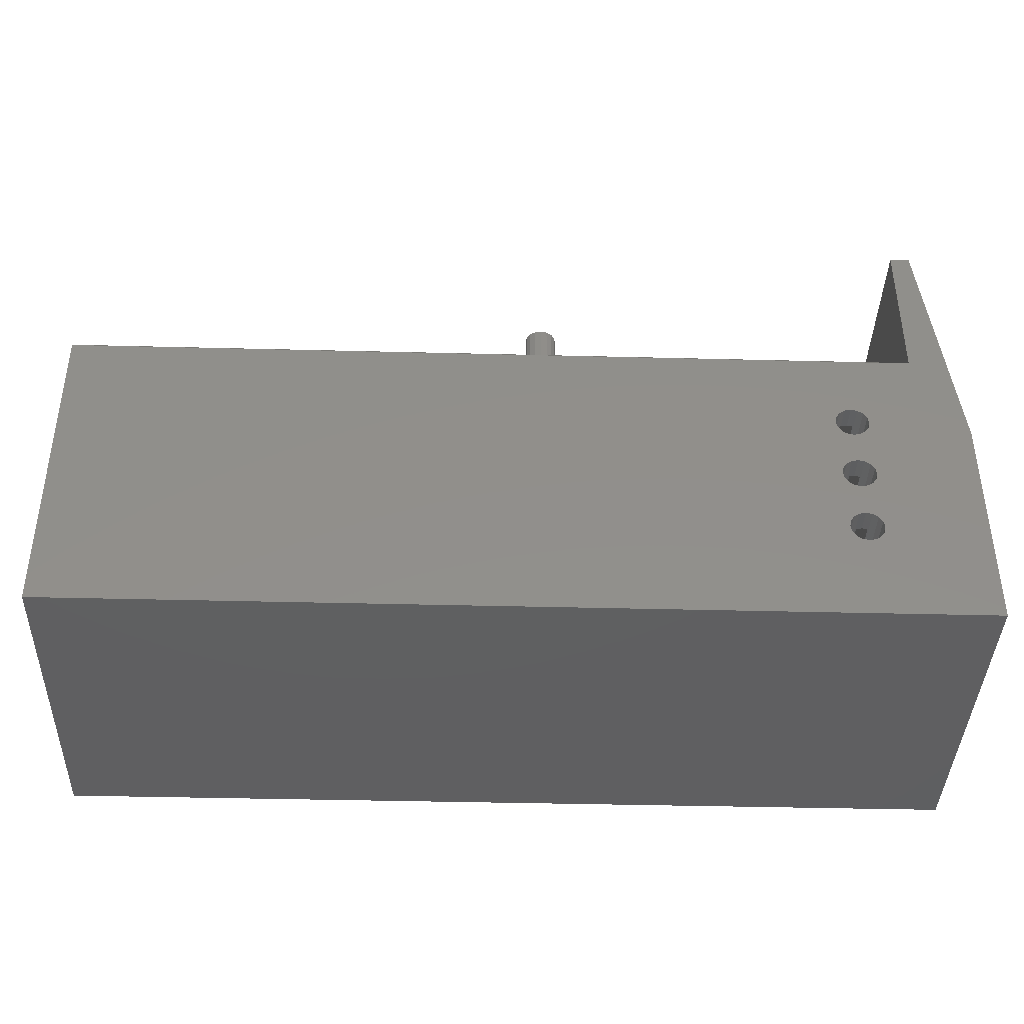
<metadata>
{"format":"stl","ext":"stl","renderer":"f3d","projection":"perspective","resolution":1024,"background":"white","views":[{"elev":-39.8,"azim":-1.8,"up":"+Z"}]}
</metadata>
<code>
# stl→obj: 422 verts, 852 faces
v -134 -50.8 0
v -134 -50.8 95.6
v -134 50.8 0
v -134 50.8 95.6
v -133.9 -50.8 95.53
v 135 -50.8 0
v 98.09 -50.8 35.42
v 100 -50.8 35.8
v 135 -50.8 67.01
v -133.9 -50.8 95.6
v 95.38 -50.8 72.71
v 96.46 -50.8 74.34
v 125.8 -50.8 141.6
v 120 -50.8 95.6
v 98.09 -50.8 26.18
v 96.46 -50.8 27.26
v 101.9 -50.8 35.42
v 96.46 -50.8 34.34
v 104.6 -50.8 32.71
v 105 -50.8 30.8
v 101.9 -50.8 26.18
v 100 -50.8 25.8
v 103.5 -50.8 34.34
v 104.6 -50.8 28.89
v 103.5 -50.8 27.26
v 95 -50.8 70.8
v 95.38 -50.8 48.89
v 95 -50.8 50.8
v 101.9 -50.8 55.42
v 103.5 -50.8 54.34
v 98.09 -50.8 55.42
v 100 -50.8 55.8
v 104.6 -50.8 52.71
v 103.5 -50.8 47.26
v 101.9 -50.8 46.18
v 100 -50.8 45.8
v 105 -50.8 50.8
v 104.6 -50.8 48.89
v 96.46 -50.8 67.26
v 95.38 -50.8 68.89
v 98.09 -50.8 46.18
v 96.46 -50.8 47.26
v 105 -50.8 70.8
v 104.6 -50.8 68.89
v 101.9 -50.8 75.42
v 103.5 -50.8 74.34
v 98.09 -50.8 75.42
v 104.6 -50.8 72.71
v 100 -50.8 75.8
v 103.5 -50.8 67.26
v 101.9 -50.8 66.18
v 100 -50.8 65.8
v 98.09 -50.8 66.18
v 120 -50.8 141.6
v 96.46 -50.8 54.34
v 95.38 -50.8 52.71
v 95.38 -50.8 32.71
v 95 -50.8 30.8
v 95.38 -50.8 28.89
v 135 50.8 0
v -133.9 50.8 95.53
v 100 50.8 25.8
v 98.09 50.8 26.18
v 98.09 50.8 75.42
v -133.9 50.8 95.6
v 120 50.8 95.6
v 120 50.8 141.6
v 125.8 50.8 141.6
v 135 50.8 67.01
v 95 50.8 30.8
v 95.38 50.8 32.71
v 95.38 50.8 28.89
v 96.46 50.8 27.26
v 101.9 50.8 26.18
v 103.5 50.8 27.26
v 104.6 50.8 32.71
v 105 50.8 30.8
v 104.6 50.8 28.89
v 95.38 50.8 48.89
v 95 50.8 50.8
v 103.5 50.8 34.34
v 101.9 50.8 35.42
v 104.6 50.8 52.71
v 105 50.8 50.8
v 104.6 50.8 48.89
v 103.5 50.8 47.26
v 98.09 50.8 35.42
v 101.9 50.8 46.18
v 95.38 50.8 52.71
v 96.46 50.8 54.34
v 100 50.8 45.8
v 96.46 50.8 34.34
v 96.46 50.8 47.26
v 98.09 50.8 46.18
v 100 50.8 35.8
v 103.5 50.8 54.34
v 100 50.8 55.8
v 101.9 50.8 55.42
v 98.09 50.8 55.42
v 95.38 50.8 68.89
v 95 50.8 70.8
v 95.38 50.8 72.71
v 105 50.8 70.8
v 104.6 50.8 68.89
v 96.46 50.8 67.26
v 98.09 50.8 66.18
v 100 50.8 65.8
v 101.9 50.8 66.18
v 103.5 50.8 67.26
v 104.6 50.8 72.71
v 103.5 50.8 74.34
v 101.9 50.8 75.42
v 100 50.8 75.8
v 96.46 50.8 74.34
v -127.9 -44.8 101.6
v -127.9 44.8 101.6
v 120 -44.8 101.6
v 120 44.8 101.6
v 95.38 -43.8 32.71
v 95 -43.8 30.8
v 95.38 -43.8 28.89
v 96.46 -43.8 27.26
v 98.09 -43.8 26.18
v 100 -43.8 25.8
v 101.6 47.64 26.12
v 101.6 -43.8 26.12
v 100 47.64 25.8
v 101.6 47.64 35.48
v 101.6 -43.8 35.48
v 100 47.64 35.8
v 100 -43.8 35.8
v 98.09 -43.8 35.42
v 96.46 -43.8 34.34
v 95.38 -43.8 52.71
v 95 -43.8 50.8
v 95.38 -43.8 48.89
v 96.46 -43.8 47.26
v 98.09 -43.8 46.18
v 100 -43.8 45.8
v 101.6 47.64 46.12
v 101.6 -43.8 46.12
v 100 47.64 45.8
v 101.6 47.64 55.48
v 101.6 -43.8 55.48
v 100 47.64 55.8
v 100 -43.8 55.8
v 98.09 -43.8 55.42
v 96.46 -43.8 54.34
v 95.38 -43.8 72.71
v 95 -43.8 70.8
v 95.38 -43.8 68.89
v 96.46 -43.8 67.26
v 98.09 -43.8 66.18
v 100 -43.8 65.8
v 101.6 47.64 66.12
v 101.6 -43.8 66.12
v 100 47.64 65.8
v 101.6 47.64 75.48
v 101.6 -43.8 75.48
v 100 47.64 75.8
v 100 -43.8 75.8
v 98.09 -43.8 75.42
v 96.46 -43.8 74.34
v 96.46 47.64 34.34
v 95.38 47.64 32.71
v 95 47.64 30.8
v 98.09 47.64 35.42
v 98.09 47.64 26.18
v 96.46 47.64 27.26
v 95.38 47.64 28.89
v 96.46 47.64 54.34
v 95.38 47.64 52.71
v 95 47.64 50.8
v 98.09 47.64 55.42
v 98.09 47.64 46.18
v 96.46 47.64 47.26
v 95.38 47.64 48.89
v 96.46 47.64 74.34
v 95.38 47.64 72.71
v 95 47.64 70.8
v 98.09 47.64 75.42
v 98.09 47.64 66.18
v 96.46 47.64 67.26
v 95.38 47.64 68.89
v -119 -30.3 101.6
v -88.52 -30.3 101.6
v -119 -27.51 101.6
v -119 -14.04 101.6
v -106 -27.51 101.6
v -119 -11.25 101.6
v 0.15 -25.4 101.6
v -88.52 -11.25 101.6
v -88.52 -14.04 101.6
v -101.5 -14.04 101.6
v -119 19.05 101.6
v -119 21.9 101.6
v -119 -9.675 101.6
v -93.09 21.9 101.6
v -119 -6.289 101.6
v -93.09 19.05 101.6
v -93.09 10.95 101.6
v -88.52 5.989 101.6
v -112.9 -6.817 101.6
v -88.52 -6.817 101.6
v -119 6.518 101.6
v -119 9.375 101.6
v -88.52 -9.675 101.6
v -94.61 6.518 101.6
v -88.52 30 101.6
v 0.15 25.4 101.6
v -101.5 -27.51 101.6
v -88.52 -27.51 101.6
v 80.15 -25.4 101.6
v -88.52 10.95 101.6
v -88.52 9.375 101.6
v -93.09 30 101.6
v 80.15 25.4 101.6
v -106 -14.04 101.6
v 101.6 -43.8 98.44
v -127 -43.8 98.44
v 101.6 -43.8 7
v -127 -43.8 7
v 101.6 47.64 7
v -127 47.64 98.44
v 101.6 47.64 98.44
v -127 47.64 7
v -119 -30.3 103.6
v -119 -27.51 103.6
v -88.52 -30.3 103.6
v -88.52 -27.51 103.6
v -101.5 -27.51 103.6
v -101.5 -14.04 103.6
v -88.52 -14.04 103.6
v -88.52 -11.25 103.6
v -119 -11.25 103.6
v -119 -14.04 103.6
v -106 -14.04 103.6
v -106 -27.51 103.6
v -119 -9.675 103.6
v -119 -6.289 103.6
v -88.52 -9.675 103.6
v -88.52 -6.817 103.6
v -112.9 -6.817 103.6
v -88.52 5.989 103.6
v -88.52 9.375 103.6
v -119 9.375 103.6
v -119 6.518 103.6
v -94.61 6.518 103.6
v -119 19.05 103.6
v -119 21.9 103.6
v -93.09 19.05 103.6
v -93.09 10.95 103.6
v -88.52 10.95 103.6
v -88.52 30 103.6
v -93.09 30 103.6
v -93.09 21.9 103.6
v 0.15 -25.4 107.5
v 0.15 25.4 107.5
v 80.15 -25.4 107.6
v 0.2921 -25.4 107.6
v 80.15 25.4 107.6
v 0.2921 25.4 107.6
v 42.21 -13.75 98.44
v 65.68 -3.301 98.44
v 64.65 -6.457 98.44
v 34.27 0 98.44
v 34.62 -3.301 98.44
v 35.65 -6.457 98.44
v 55.06 -15.1 98.44
v 51.81 -15.79 98.44
v 37.31 -9.331 98.44
v 48.49 -15.79 98.44
v 39.53 -11.8 98.44
v 45.24 -15.1 98.44
v 58.09 -13.75 98.44
v 60.77 -11.8 98.44
v 62.99 -9.331 98.44
v 66.03 0 98.44
v 55.06 15.1 98.44
v 58.09 13.75 98.44
v 65.68 3.301 98.44
v 64.65 6.457 98.44
v 62.99 9.331 98.44
v 60.77 11.8 98.44
v 48.49 15.79 98.44
v 51.81 15.79 98.44
v 45.24 15.1 98.44
v 42.21 13.75 98.44
v 39.53 11.8 98.44
v 37.31 9.331 98.44
v 35.65 6.457 98.44
v 34.62 3.301 98.44
v 4.292 -21.4 111.6
v 4.292 21.4 111.6
v 76.15 -21.4 111.6
v 76.15 21.4 111.6
v 34.27 0 111.6
v 34.62 -3.301 111.6
v 35.65 -6.457 111.6
v 34.62 3.301 111.6
v 35.65 6.457 111.6
v 37.31 9.331 111.6
v 39.53 11.8 111.6
v 42.21 13.75 111.6
v 45.24 15.1 111.6
v 48.49 15.79 111.6
v 51.81 15.79 111.6
v 55.06 15.1 111.6
v 58.09 13.75 111.6
v 60.77 11.8 111.6
v 62.99 9.331 111.6
v 64.65 6.457 111.6
v 65.68 3.301 111.6
v 66.03 0 111.6
v 65.68 -3.301 111.6
v 64.65 -6.457 111.6
v 62.99 -9.331 111.6
v 60.77 -11.8 111.6
v 58.09 -13.75 111.6
v 55.06 -15.1 111.6
v 51.81 -15.79 111.6
v 48.49 -15.79 111.6
v 45.24 -15.1 111.6
v 42.21 -13.75 111.6
v 39.53 -11.8 111.6
v 37.31 -9.331 111.6
v 13.69 3.536 111.6
v 14.77 1.913 111.6
v 5.15 0 111.6
v 5.531 -1.913 111.6
v 15.15 0 111.6
v 14.77 -1.913 111.6
v 5.531 1.913 111.6
v 6.614 3.536 111.6
v 8.237 4.619 111.6
v 10.15 5 111.6
v 12.06 4.619 111.6
v 12.06 -4.619 111.6
v 10.15 -5 111.6
v 8.237 -4.619 111.6
v 6.614 -3.536 111.6
v 13.69 -3.536 111.6
v 5.15 0 112.5
v 5.292 -0.7146 112.6
v 5.531 -1.913 151.6
v 5.15 0 112.7
v 5.15 0 151.6
v 6.614 -3.536 151.6
v 8.237 -4.619 151.6
v 10.15 -5 151.6
v 12.06 -4.619 151.6
v 13.69 -3.536 151.6
v 14.77 -1.913 151.6
v 15.15 0 151.6
v 14.77 1.913 151.6
v 13.69 3.536 151.6
v 12.06 4.619 151.6
v 10.15 5 151.6
v 8.237 4.619 151.6
v 6.614 3.536 151.6
v 5.531 1.913 151.6
v 5.292 0.7146 112.6
v -7 8.636 2
v -7 8.636 1
v -4.301 8.636 1
v -4.301 8.636 2
v -7 10.16 1
v -0.65 10.16 1
v -3.349 8.636 1
v -0.65 8.636 1
v -3.349 0 1
v -4.301 0 1
v -7 10.16 2
v -3.349 8.636 2
v -4.301 0 2
v -3.349 0 2
v -0.65 8.636 2
v -0.65 10.16 2
v -0.125 0 2
v -0.125 0 1
v 0.8275 0 1
v 0.8275 0 2
v -0.125 10.16 1
v 0.8275 8.129 1
v 1.004 10.16 1
v 5.272 2.033 1
v 5.272 10.16 1
v 6.225 10.16 1
v 6.225 0 1
v 5.096 0 1
v -0.125 10.16 2
v 5.096 0 2
v 0.8275 8.129 2
v 6.225 0 2
v 5.272 2.033 2
v 6.225 10.16 2
v 5.272 10.16 2
v 1.004 10.16 2
v 6.75 0 2
v 6.75 0 1
v 7.681 0 1
v 7.681 0 2
v 6.75 10.16 1
v 7.681 5.843 1
v 7.681 10.16 1
v 7.681 4.319 1
v 12.17 5.843 1
v 12.17 10.16 1
v 13.1 10.16 1
v 13.1 0 1
v 12.17 4.319 1
v 12.17 0 1
v 6.75 10.16 2
v 7.681 5.843 2
v 7.681 4.319 2
v 7.681 10.16 2
v 13.1 0 2
v 12.17 4.319 2
v 12.17 0 2
v 13.1 10.16 2
v 12.17 5.843 2
v 12.17 10.16 2
f 1 2 3
f 3 2 4
f 5 1 6
f 7 8 9
f 10 11 12
f 13 14 9
f 10 12 14
f 2 1 5
f 15 16 10
f 8 17 9
f 9 18 7
f 19 20 6
f 21 22 6
f 9 23 6
f 9 17 23
f 23 19 6
f 20 24 6
f 24 25 6
f 25 21 6
f 22 15 6
f 26 11 10
f 27 28 18
f 29 30 9
f 9 31 32
f 30 33 9
f 34 35 18
f 35 36 18
f 9 33 37
f 9 38 18
f 9 37 38
f 38 34 18
f 39 40 31
f 36 41 18
f 41 42 18
f 42 27 18
f 43 44 9
f 45 46 9
f 14 12 47
f 48 43 9
f 14 45 9
f 14 49 45
f 46 48 9
f 9 44 31
f 44 50 31
f 50 51 31
f 51 52 31
f 52 53 31
f 53 39 31
f 54 14 13
f 47 49 14
f 10 40 26
f 10 31 40
f 10 55 31
f 10 56 55
f 10 28 56
f 10 18 28
f 10 57 18
f 10 58 57
f 10 59 58
f 10 16 59
f 32 29 9
f 10 6 15
f 10 5 6
f 1 3 6
f 6 3 60
f 3 61 60
f 3 4 61
f 62 60 63
f 64 65 66
f 60 66 67
f 60 67 68
f 60 68 69
f 70 65 71
f 72 65 70
f 73 65 72
f 60 65 73
f 60 73 63
f 74 60 62
f 75 60 74
f 76 66 77
f 60 75 78
f 60 78 66
f 78 77 66
f 79 71 80
f 76 81 66
f 81 82 66
f 83 66 84
f 84 66 85
f 86 87 88
f 80 65 89
f 90 89 66
f 71 65 80
f 88 71 91
f 88 92 71
f 71 79 93
f 71 93 94
f 71 94 91
f 87 92 88
f 95 87 86
f 82 95 85
f 82 85 66
f 85 95 86
f 96 66 83
f 97 66 98
f 99 66 97
f 100 89 101
f 99 90 66
f 101 65 102
f 89 65 101
f 103 66 104
f 89 100 105
f 89 105 106
f 89 106 107
f 89 107 108
f 89 108 109
f 89 109 104
f 89 104 66
f 110 66 103
f 111 66 110
f 112 66 111
f 113 66 112
f 64 66 113
f 114 65 64
f 102 65 114
f 65 60 61
f 98 66 96
f 5 61 4
f 2 5 4
f 10 115 116
f 61 10 65
f 65 10 116
f 5 10 61
f 14 117 115
f 10 14 115
f 67 118 54
f 67 66 118
f 54 117 14
f 117 54 118
f 67 54 13
f 68 67 13
f 9 69 68
f 13 9 68
f 9 6 60
f 69 9 60
f 119 57 58
f 120 119 58
f 58 59 121
f 120 58 121
f 59 16 122
f 121 59 122
f 16 15 123
f 122 16 123
f 15 22 124
f 123 15 124
f 21 125 126
f 127 125 74
f 124 22 126
f 22 21 126
f 21 74 125
f 74 62 127
f 21 25 75
f 74 21 75
f 24 78 25
f 25 78 75
f 20 77 24
f 24 77 78
f 20 19 77
f 77 19 76
f 19 23 76
f 76 23 81
f 23 17 81
f 81 17 82
f 128 82 129
f 17 8 129
f 17 129 82
f 82 128 130
f 82 130 95
f 129 8 131
f 8 7 131
f 131 7 132
f 7 18 132
f 132 18 133
f 133 18 57
f 119 133 57
f 134 56 28
f 135 134 28
f 28 27 136
f 135 28 136
f 27 42 137
f 136 27 137
f 42 41 138
f 137 42 138
f 41 36 139
f 138 41 139
f 35 140 141
f 142 140 88
f 139 36 141
f 36 35 141
f 35 88 140
f 88 91 142
f 35 34 86
f 88 35 86
f 38 85 34
f 34 85 86
f 37 84 38
f 38 84 85
f 37 33 84
f 84 33 83
f 33 30 83
f 83 30 96
f 30 29 96
f 96 29 98
f 143 98 144
f 29 32 144
f 29 144 98
f 98 143 145
f 98 145 97
f 144 32 146
f 32 31 146
f 146 31 147
f 31 55 147
f 147 55 148
f 148 55 56
f 134 148 56
f 149 11 26
f 150 149 26
f 26 40 151
f 150 26 151
f 40 39 152
f 151 40 152
f 39 53 153
f 152 39 153
f 53 52 154
f 153 53 154
f 51 155 156
f 157 155 108
f 154 52 156
f 52 51 156
f 51 108 155
f 108 107 157
f 51 50 109
f 108 51 109
f 44 104 50
f 50 104 109
f 43 103 44
f 44 103 104
f 43 48 103
f 103 48 110
f 48 46 110
f 110 46 111
f 46 45 111
f 111 45 112
f 158 112 159
f 45 49 159
f 45 159 112
f 112 158 160
f 112 160 113
f 159 49 161
f 49 47 161
f 161 47 162
f 47 12 162
f 162 12 163
f 163 12 11
f 149 163 11
f 116 118 66
f 65 116 66
f 92 164 165
f 71 92 165
f 71 165 166
f 70 71 166
f 167 164 87
f 87 164 92
f 130 167 95
f 95 167 87
f 168 127 62
f 63 168 62
f 169 168 63
f 73 169 63
f 170 169 73
f 72 170 73
f 166 170 72
f 70 166 72
f 90 171 172
f 89 90 172
f 89 172 173
f 80 89 173
f 174 171 99
f 99 171 90
f 145 174 97
f 97 174 99
f 175 142 91
f 94 175 91
f 176 175 94
f 93 176 94
f 177 176 93
f 79 177 93
f 173 177 79
f 80 173 79
f 114 178 179
f 102 114 179
f 102 179 180
f 101 102 180
f 181 178 64
f 64 178 114
f 160 181 113
f 113 181 64
f 182 157 107
f 106 182 107
f 183 182 106
f 105 183 106
f 184 183 105
f 100 184 105
f 180 184 100
f 101 180 100
f 185 115 117
f 186 185 117
f 116 115 185
f 116 185 187
f 188 187 189
f 116 187 188
f 116 188 190
f 191 192 117
f 192 193 117
f 193 194 117
f 195 196 116
f 116 190 197
f 196 198 116
f 116 197 199
f 200 195 201
f 202 203 204
f 116 199 205
f 206 195 116
f 116 205 206
f 206 201 195
f 191 204 207
f 199 208 205
f 209 210 116
f 194 211 212
f 213 191 117
f 191 209 214
f 194 212 117
f 191 202 204
f 214 201 215
f 116 198 216
f 116 216 209
f 191 215 202
f 191 210 209
f 191 214 215
f 207 192 191
f 118 116 210
f 118 217 117
f 118 210 217
f 206 215 201
f 217 213 117
f 207 197 190
f 212 186 117
f 207 190 192
f 218 188 189
f 219 161 220
f 219 159 161
f 147 220 146
f 220 162 163
f 163 149 220
f 149 150 220
f 150 151 220
f 151 152 220
f 152 153 220
f 153 154 220
f 154 156 144
f 154 144 146
f 154 146 220
f 220 147 148
f 148 134 220
f 134 135 220
f 135 136 220
f 136 137 220
f 137 138 220
f 138 129 220
f 139 141 129
f 139 129 138
f 220 129 131
f 220 131 132
f 132 133 220
f 133 119 220
f 119 120 220
f 120 121 220
f 121 122 220
f 122 123 220
f 123 221 220
f 124 126 221
f 124 221 123
f 220 221 222
f 162 220 161
f 169 170 223
f 223 125 127
f 170 224 223
f 168 223 127
f 168 169 223
f 166 224 170
f 165 176 166
f 164 140 165
f 167 140 164
f 130 140 167
f 142 175 165
f 128 140 130
f 140 142 165
f 175 176 165
f 177 173 166
f 173 224 166
f 176 177 166
f 172 183 173
f 171 155 172
f 174 155 171
f 145 155 174
f 157 182 172
f 143 155 145
f 155 157 172
f 182 183 172
f 184 180 173
f 180 224 173
f 183 184 173
f 179 224 180
f 178 225 179
f 181 225 178
f 160 225 181
f 158 225 160
f 225 224 179
f 224 226 223
f 125 223 126
f 126 223 221
f 140 128 141
f 141 128 129
f 155 143 156
f 156 143 144
f 225 158 219
f 219 158 159
f 185 227 187
f 187 227 228
f 227 185 186
f 229 227 186
f 229 186 212
f 230 229 212
f 211 231 212
f 212 231 230
f 231 211 194
f 232 231 194
f 232 194 193
f 233 232 193
f 233 193 192
f 234 233 192
f 190 235 192
f 192 235 234
f 188 236 190
f 190 236 235
f 236 188 218
f 237 236 218
f 189 238 218
f 218 238 237
f 187 228 189
f 189 228 238
f 197 239 199
f 199 239 240
f 239 197 207
f 241 239 207
f 241 207 204
f 242 241 204
f 203 243 204
f 204 243 242
f 243 203 202
f 244 243 202
f 244 202 215
f 245 244 215
f 206 246 215
f 215 246 245
f 205 247 206
f 206 247 246
f 247 205 208
f 248 247 208
f 199 240 208
f 208 240 248
f 195 249 196
f 196 249 250
f 249 195 200
f 251 249 200
f 201 252 200
f 200 252 251
f 252 201 214
f 253 252 214
f 253 214 209
f 254 253 209
f 216 255 209
f 209 255 254
f 198 256 216
f 216 256 255
f 196 250 198
f 198 250 256
f 191 257 210
f 210 257 258
f 257 191 213
f 259 257 213
f 260 257 259
f 259 213 217
f 261 259 217
f 210 258 217
f 217 258 262
f 217 262 261
f 226 224 220
f 222 226 220
f 263 219 224
f 224 219 220
f 264 225 265
f 266 267 224
f 267 268 224
f 269 219 270
f 268 271 224
f 270 219 272
f 271 273 224
f 274 219 263
f 273 263 224
f 275 219 269
f 276 219 275
f 277 219 276
f 225 219 277
f 225 277 265
f 278 225 264
f 279 225 280
f 225 278 281
f 225 281 282
f 225 282 283
f 225 283 284
f 225 284 280
f 285 224 286
f 225 279 286
f 225 286 224
f 285 287 224
f 287 288 224
f 288 289 224
f 289 290 224
f 290 291 224
f 291 292 224
f 292 266 224
f 272 219 274
f 221 223 226
f 222 221 226
f 228 227 229
f 238 228 229
f 231 238 229
f 230 231 229
f 233 234 232
f 234 235 232
f 237 235 236
f 232 235 237
f 232 238 231
f 237 238 232
f 240 239 241
f 243 240 241
f 242 243 241
f 245 240 244
f 248 240 245
f 246 247 245
f 247 248 245
f 243 244 240
f 250 249 251
f 256 250 251
f 252 253 251
f 253 254 251
f 254 256 251
f 255 256 254
f 260 293 294
f 258 260 262
f 262 260 294
f 257 260 258
f 259 295 293
f 260 259 293
f 295 259 296
f 261 296 259
f 297 298 267
f 266 297 267
f 298 299 268
f 267 298 268
f 292 300 297
f 266 292 297
f 291 301 300
f 292 291 300
f 290 302 301
f 291 290 301
f 289 303 302
f 290 289 302
f 288 304 303
f 289 288 303
f 287 305 304
f 288 287 304
f 285 306 305
f 287 285 305
f 286 307 306
f 285 286 306
f 279 308 307
f 286 279 307
f 280 309 308
f 279 280 308
f 284 310 309
f 280 284 309
f 311 310 283
f 283 310 284
f 312 311 282
f 282 311 283
f 313 312 281
f 281 312 282
f 314 313 278
f 278 313 281
f 314 278 315
f 315 278 264
f 315 264 316
f 316 264 265
f 316 265 317
f 317 265 277
f 317 277 318
f 318 277 276
f 318 276 319
f 319 276 275
f 319 275 320
f 320 275 269
f 320 269 321
f 321 269 270
f 321 270 322
f 322 270 272
f 322 272 323
f 323 272 274
f 323 274 324
f 324 274 263
f 324 263 325
f 325 263 273
f 326 325 273
f 271 326 273
f 299 326 271
f 268 299 271
f 294 296 261
f 262 294 261
f 321 293 295
f 299 327 328
f 329 293 330
f 300 301 294
f 294 293 329
f 326 299 331
f 326 331 332
f 294 333 334
f 294 334 335
f 318 319 295
f 294 335 336
f 294 336 337
f 323 324 338
f 339 293 338
f 340 293 339
f 341 293 340
f 330 293 341
f 294 337 298
f 294 298 297
f 306 307 296
f 294 297 300
f 302 294 301
f 303 294 302
f 304 294 303
f 305 294 304
f 307 308 296
f 306 294 305
f 308 309 296
f 296 294 306
f 313 314 295
f 317 318 295
f 314 315 295
f 296 309 310
f 296 310 311
f 296 312 295
f 296 311 312
f 312 313 295
f 315 316 295
f 316 317 295
f 319 320 295
f 322 293 321
f 323 293 322
f 324 325 338
f 338 293 323
f 325 326 342
f 320 321 295
f 332 342 326
f 342 338 325
f 329 333 294
f 328 331 299
f 299 337 327
f 299 298 337
f 329 330 343
f 344 330 345
f 346 345 347
f 343 330 344
f 344 345 346
f 330 341 345
f 345 341 348
f 348 341 340
f 349 348 340
f 349 340 339
f 350 349 339
f 350 339 338
f 351 350 338
f 351 338 342
f 352 351 342
f 352 342 332
f 353 352 332
f 353 332 331
f 354 353 331
f 331 328 355
f 354 331 355
f 328 327 356
f 355 328 356
f 337 357 327
f 327 357 356
f 336 358 337
f 337 358 357
f 335 359 336
f 336 359 358
f 334 360 335
f 335 360 359
f 333 361 334
f 334 361 360
f 329 343 333
f 333 343 362
f 362 346 347
f 362 347 333
f 333 347 361
f 344 362 343
f 362 344 346
f 361 347 345
f 349 361 348
f 348 361 345
f 350 361 349
f 351 361 350
f 352 361 351
f 353 361 352
f 354 361 353
f 355 361 354
f 356 361 355
f 357 361 356
f 358 361 357
f 359 361 358
f 360 361 359
f 363 364 365
f 366 363 365
f 364 367 365
f 365 367 368
f 369 368 370
f 365 368 369
f 369 371 365
f 365 371 372
f 364 363 367
f 367 363 373
f 373 363 366
f 374 373 366
f 375 376 366
f 376 374 366
f 374 377 373
f 377 378 373
f 372 375 365
f 365 375 366
f 375 372 371
f 376 375 371
f 376 371 369
f 374 376 369
f 374 369 370
f 377 374 370
f 377 370 368
f 378 377 368
f 367 373 368
f 368 373 378
f 379 380 381
f 382 379 381
f 380 383 381
f 384 383 385
f 386 387 388
f 386 388 389
f 386 389 390
f 381 383 384
f 384 385 386
f 384 386 390
f 380 379 383
f 383 379 391
f 391 379 382
f 392 391 393
f 393 391 382
f 394 391 392
f 395 391 394
f 396 397 394
f 397 395 394
f 398 391 395
f 382 381 384
f 393 382 384
f 384 390 393
f 393 390 392
f 392 390 389
f 394 392 389
f 394 389 388
f 396 394 388
f 387 397 388
f 388 397 396
f 386 395 387
f 387 395 397
f 386 385 398
f 395 386 398
f 383 391 385
f 385 391 398
f 399 400 401
f 402 399 401
f 400 403 401
f 404 403 405
f 401 403 406
f 407 408 409
f 407 409 410
f 411 410 412
f 407 410 411
f 404 407 406
f 404 406 403
f 406 407 411
f 400 399 403
f 403 399 413
f 413 399 402
f 414 413 415
f 415 413 402
f 414 416 413
f 417 418 419
f 420 418 417
f 420 421 418
f 420 422 421
f 418 414 415
f 421 414 418
f 402 401 406
f 415 402 406
f 415 406 411
f 418 415 411
f 412 419 411
f 411 419 418
f 419 412 410
f 417 419 410
f 417 410 409
f 420 417 409
f 408 422 409
f 409 422 420
f 407 421 408
f 408 421 422
f 404 414 407
f 407 414 421
f 414 404 405
f 416 414 405
f 403 413 405
f 405 413 416

</code>
